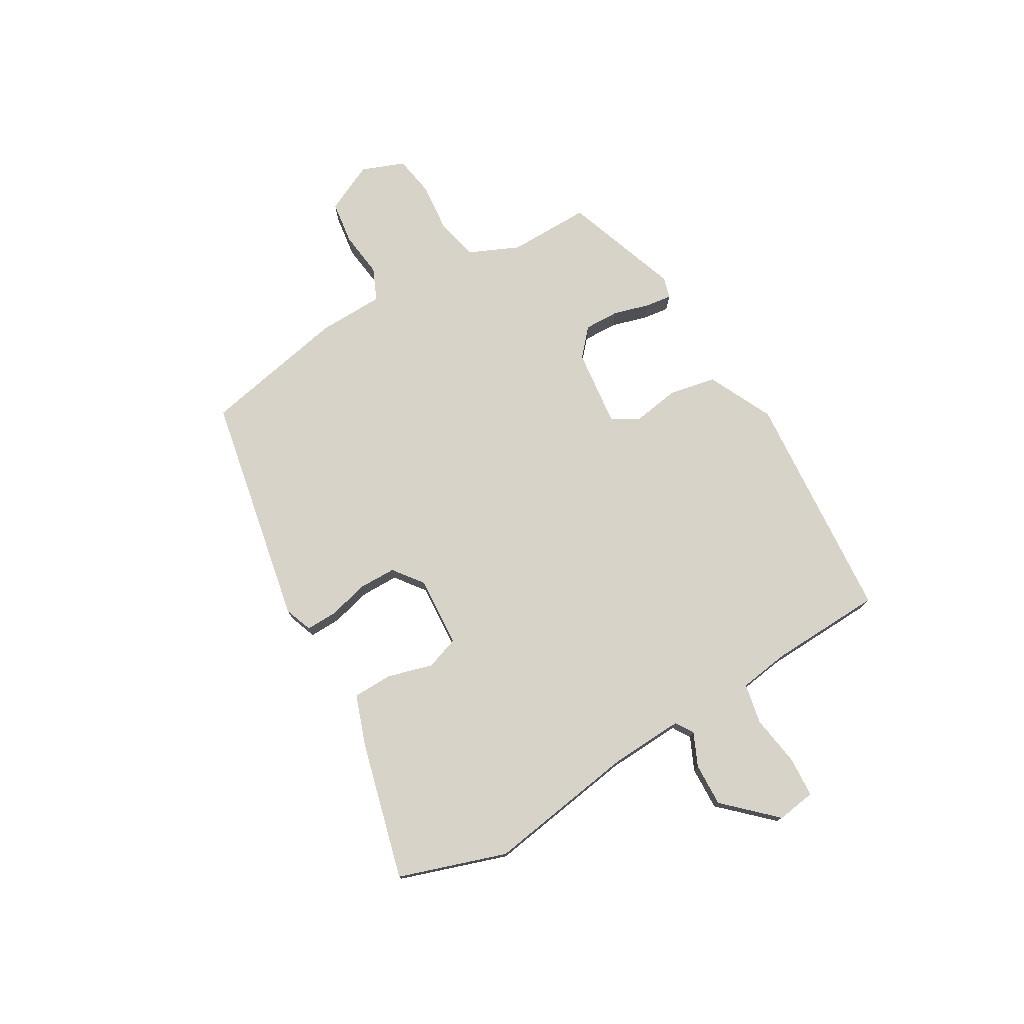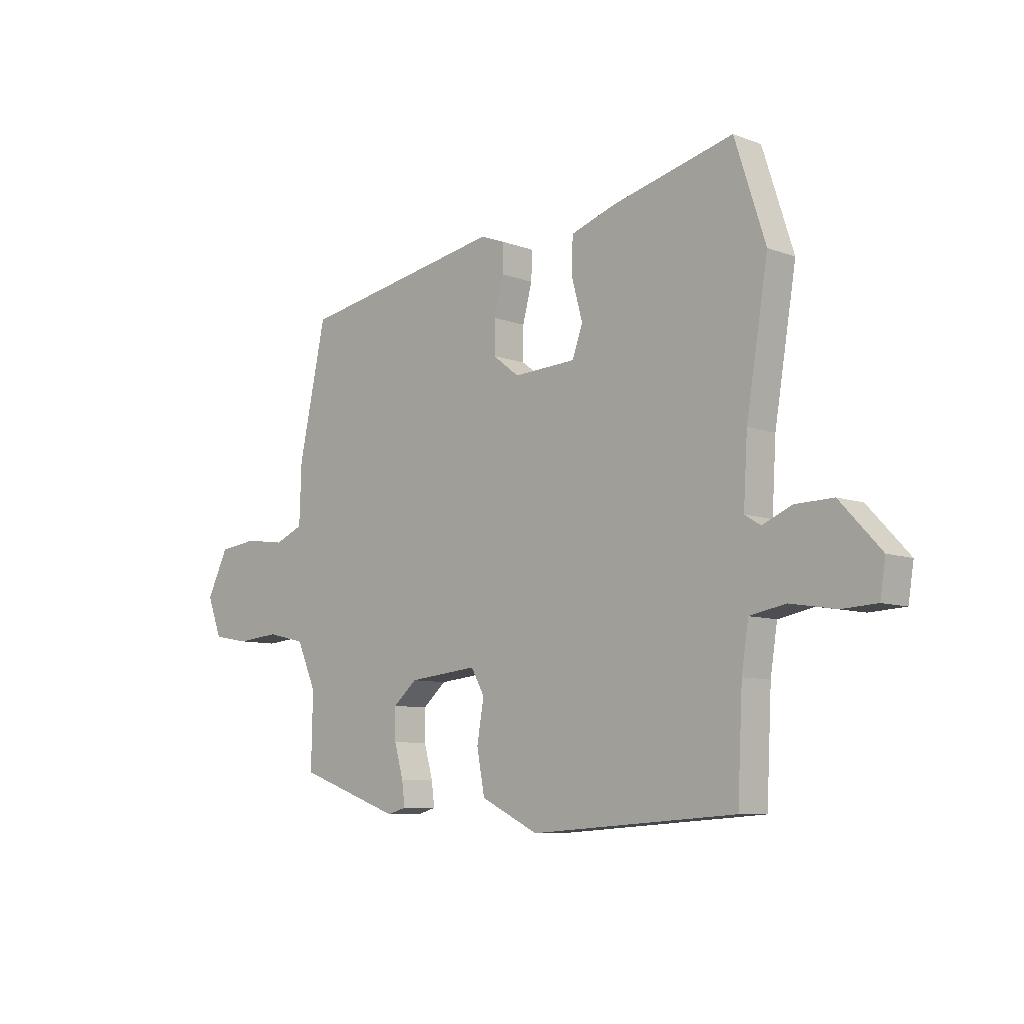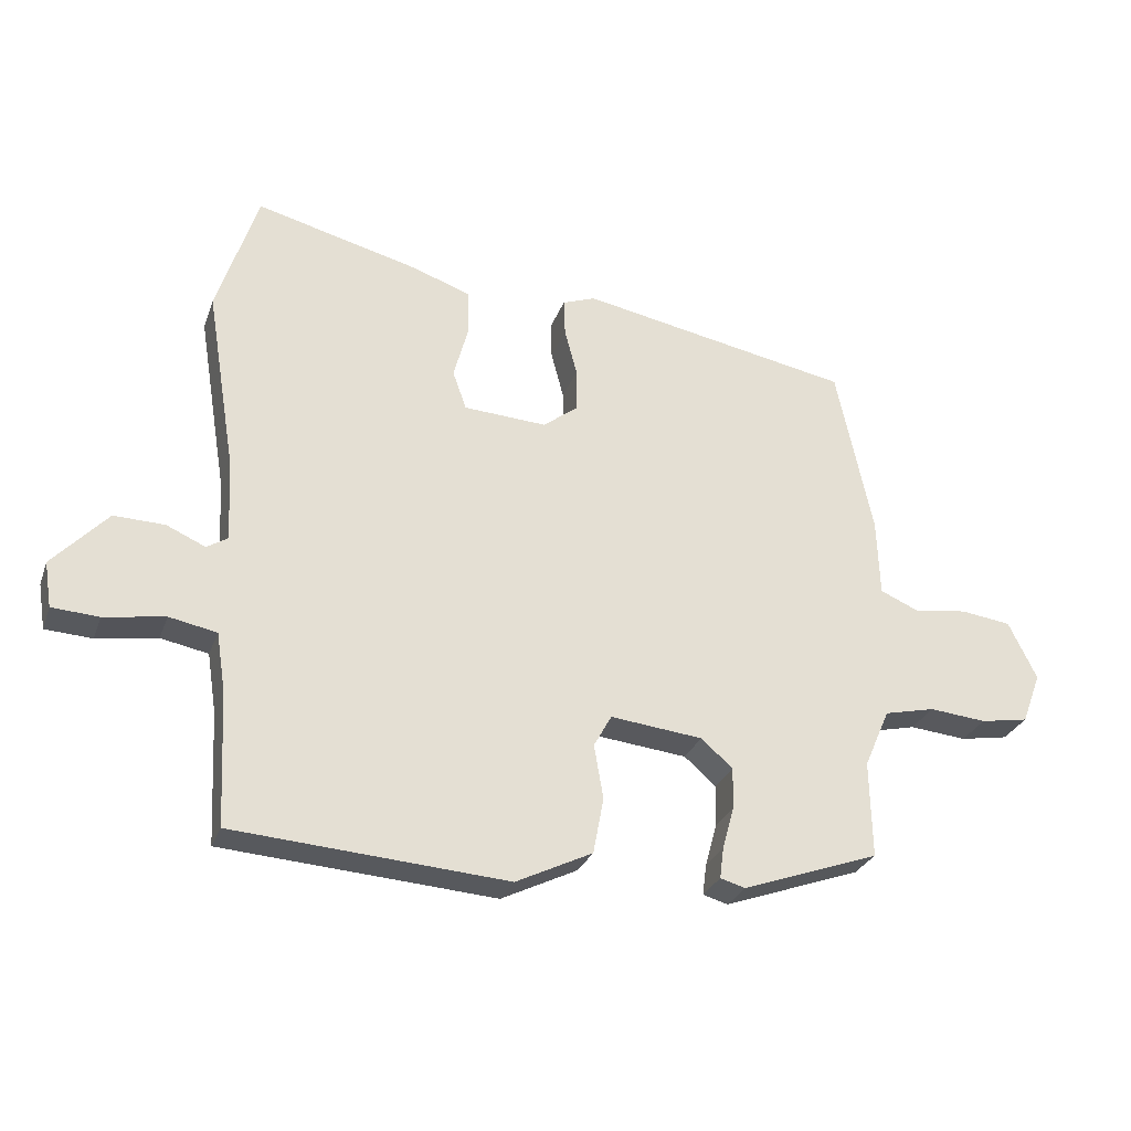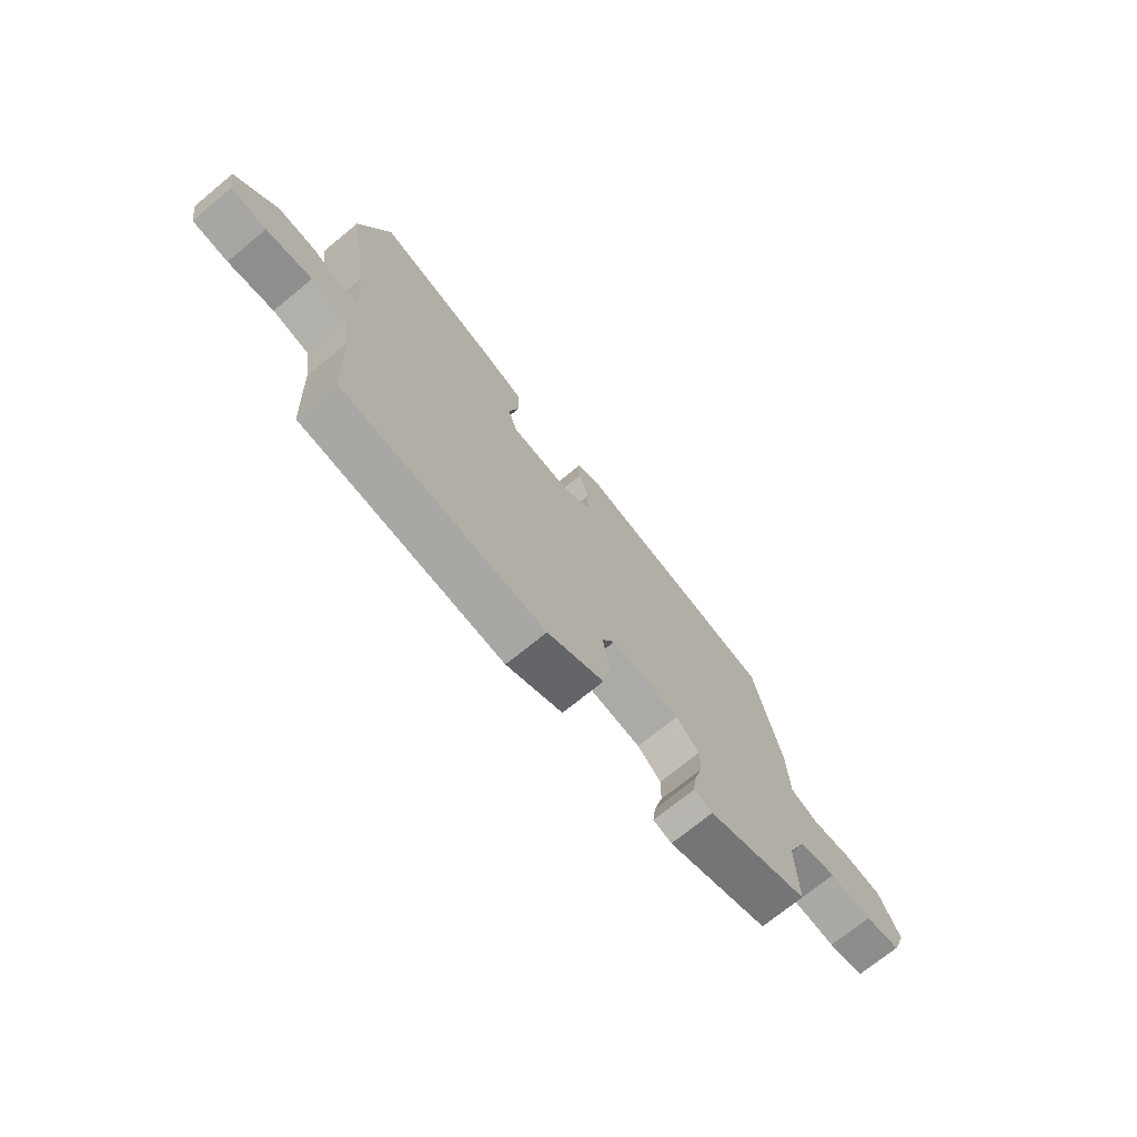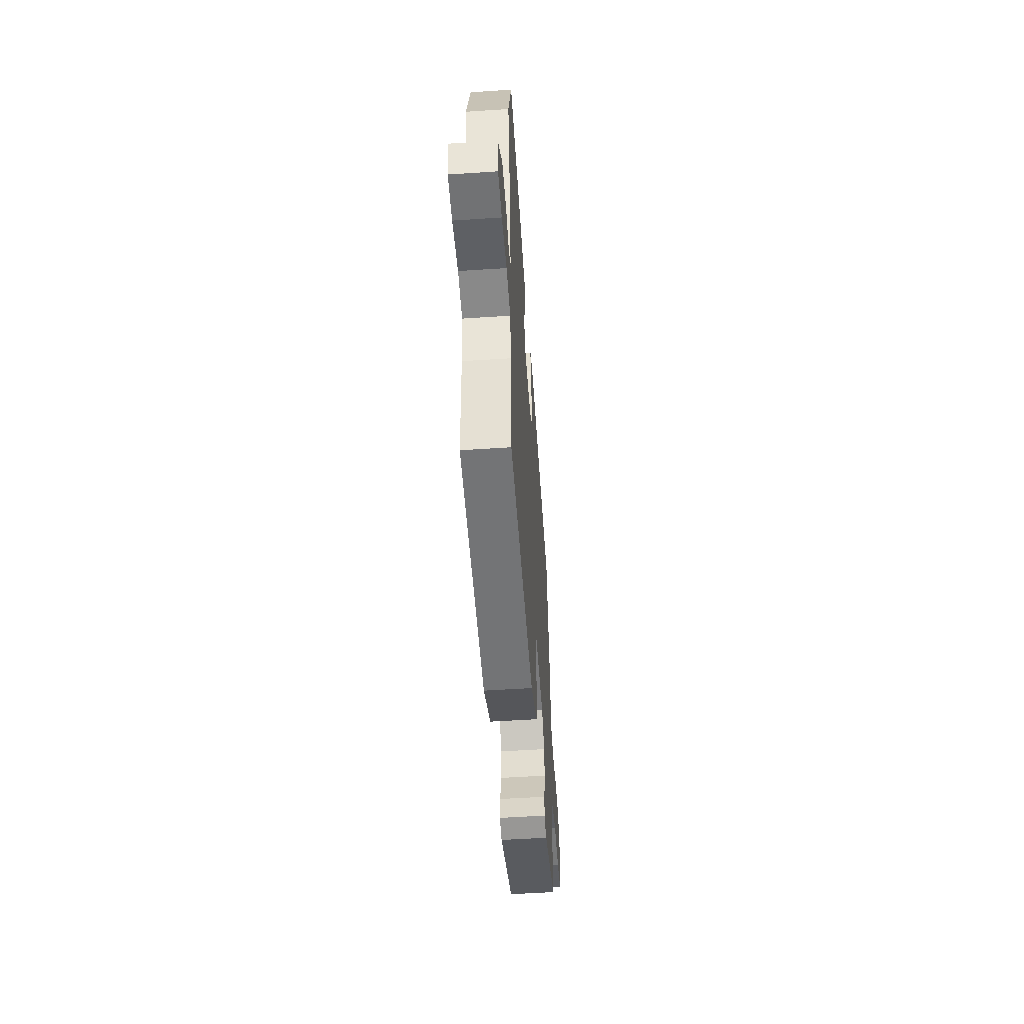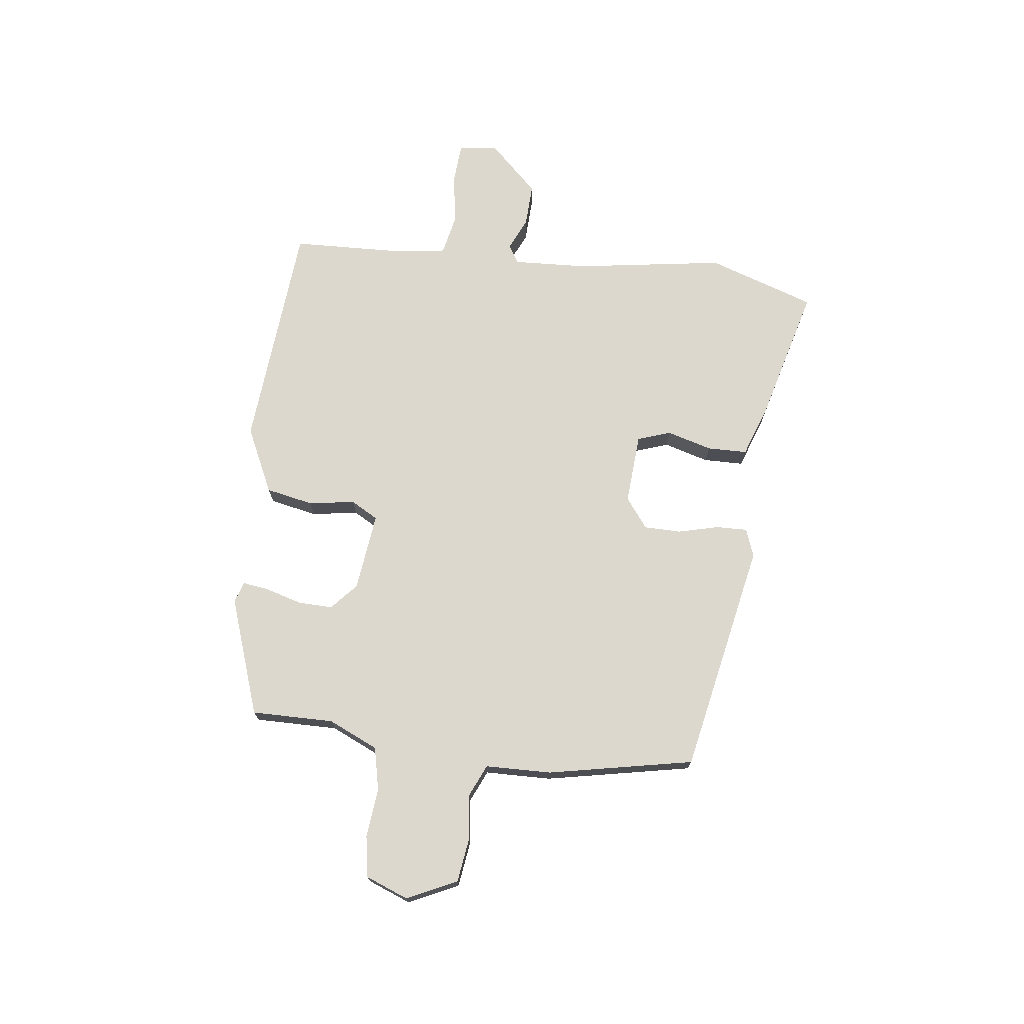
<metadata>
{"format":"obj","ext":"obj","renderer":"f3d","projection":"perspective","resolution":1024,"background":"white","views":[{"elev":75.8,"azim":60.2,"up":"+Y"},{"elev":-8.2,"azim":44.3,"up":"+Z"},{"elev":-28.4,"azim":162.1,"up":"+Z"},{"elev":-71.8,"azim":129.4,"up":"+Z"},{"elev":-52.2,"azim":94.1,"up":"+Z"},{"elev":72.5,"azim":-82.3,"up":"+Y"}]}
</metadata>
<code>
v -0.499 0.07 -0.39
v -0.496 0.07 -0.243
v -0.535 0.07 -0.154
v -0.612 0.07 -0.136
v -0.699 0.07 -0.144
v -0.772 0.07 -0.131
v -0.801 0.07 -0.054
v -0.758 0.07 0.034
v -0.681 0.07 0.044
v -0.599 0.07 0.033
v -0.541 0.07 0.058
v -0.537 0.07 0.176
v -0.482 0.07 0.435
v -0.067 0.07 0.512
v -0.017 0.07 0.493
v -0.019 0.07 0.437
v -0.038 0.07 0.365
v -0.038 0.07 0.299
v 0.015 0.07 0.258
v 0.141 0.07 0.265
v 0.162 0.07 0.324
v 0.14 0.07 0.405
v 0.142 0.07 0.476
v 0.232 0.07 0.507
v 0.478 0.07 0.569
v 0.54 0.07 0.377
v 0.496 0.07 0.109
v 0.488 0.07 -0.023
v 0.52 0.07 -0.043
v 0.579 0.07 -0.017
v 0.656 0.07 -0.015
v 0.739 0.07 -0.104
v 0.728 0.07 -0.173
v 0.657 0.07 -0.177
v 0.565 0.07 -0.162
v 0.493 0.07 -0.176
v 0.479 0.07 -0.266
v 0.469 0.07 -0.467
v 0.055 0.07 -0.496
v -0.061 0.07 -0.439
v -0.077 0.07 -0.354
v -0.063 0.07 -0.272
v -0.09 0.07 -0.223
v -0.23 0.07 -0.238
v -0.278 0.07 -0.28
v -0.277 0.07 -0.342
v -0.259 0.07 -0.407
v -0.253 0.07 -0.454
v -0.291 0.07 -0.465
v -0.499 0 -0.39
v -0.496 0 -0.243
v -0.535 0 -0.154
v -0.612 0 -0.136
v -0.699 0 -0.144
v -0.772 0 -0.131
v -0.801 0 -0.054
v -0.758 0 0.034
v -0.681 0 0.044
v -0.599 0 0.033
v -0.541 0 0.058
v -0.537 0 0.176
v -0.482 0 0.435
v -0.067 0 0.512
v -0.017 0 0.493
v -0.019 0 0.437
v -0.038 0 0.365
v -0.038 0 0.299
v 0.015 0 0.258
v 0.141 0 0.265
v 0.162 0 0.324
v 0.14 0 0.405
v 0.142 0 0.476
v 0.232 0 0.507
v 0.478 0 0.569
v 0.54 0 0.377
v 0.496 0 0.109
v 0.488 0 -0.023
v 0.52 0 -0.043
v 0.579 0 -0.017
v 0.656 0 -0.015
v 0.739 0 -0.104
v 0.728 0 -0.173
v 0.657 0 -0.177
v 0.565 0 -0.162
v 0.493 0 -0.176
v 0.479 0 -0.266
v 0.469 0 -0.467
v 0.055 0 -0.496
v -0.061 0 -0.439
v -0.077 0 -0.354
v -0.063 0 -0.272
v -0.09 0 -0.223
v -0.23 0 -0.238
v -0.278 0 -0.28
v -0.277 0 -0.342
v -0.259 0 -0.407
v -0.253 0 -0.454
v -0.291 0 -0.465
f 49 1 2
f 48 49 2
f 47 48 2
f 46 47 2
f 45 46 2 3
f 44 45 3
f 43 44 3
f 40 41 42
f 39 40 42
f 38 39 42
f 37 38 42
f 36 37 42 43
f 43 3 4
f 36 43 4
f 35 36 4
f 33 34 35
f 32 33 35
f 31 32 35
f 30 31 35
f 29 30 35
f 28 29 35 4
f 25 26 27
f 24 25 27
f 23 24 27
f 22 23 27
f 21 22 27
f 20 21 27 28
f 5 6 7
f 4 5 7
f 28 4 7
f 20 28 7
f 19 20 7
f 15 16 17
f 14 15 17
f 13 14 17
f 12 13 17
f 11 12 17
f 11 17 18
f 7 8 9 10
f 19 7 10
f 19 10 11
f 11 18 19
f 51 50 98
f 51 98 97
f 51 97 96
f 51 96 95
f 52 51 95 94
f 52 94 93
f 52 93 92
f 91 90 89
f 91 89 88
f 91 88 87
f 91 87 86
f 92 91 86 85
f 53 52 92
f 53 92 85
f 53 85 84
f 84 83 82
f 84 82 81
f 84 81 80
f 84 80 79
f 84 79 78
f 53 84 78 77
f 76 75 74
f 76 74 73
f 76 73 72
f 76 72 71
f 76 71 70
f 77 76 70 69
f 56 55 54
f 56 54 53
f 56 53 77
f 56 77 69
f 56 69 68
f 66 65 64
f 66 64 63
f 66 63 62
f 66 62 61
f 66 61 60
f 67 66 60
f 59 58 57 56
f 59 56 68
f 60 59 68
f 68 67 60
f 1 50 51 2
f 2 51 52 3
f 3 52 53 4
f 4 53 54 5
f 5 54 55 6
f 6 55 56 7
f 7 56 57 8
f 8 57 58 9
f 9 58 59 10
f 10 59 60 11
f 11 60 61 12
f 12 61 62 13
f 13 62 63 14
f 14 63 64 15
f 15 64 65 16
f 16 65 66 17
f 17 66 67 18
f 18 67 68 19
f 19 68 69 20
f 20 69 70 21
f 21 70 71 22
f 22 71 72 23
f 23 72 73 24
f 24 73 74 25
f 25 74 75 26
f 26 75 76 27
f 27 76 77 28
f 28 77 78 29
f 29 78 79 30
f 30 79 80 31
f 31 80 81 32
f 32 81 82 33
f 33 82 83 34
f 34 83 84 35
f 35 84 85 36
f 36 85 86 37
f 37 86 87 38
f 38 87 88 39
f 39 88 89 40
f 40 89 90 41
f 41 90 91 42
f 42 91 92 43
f 43 92 93 44
f 44 93 94 45
f 45 94 95 46
f 46 95 96 47
f 47 96 97 48
f 48 97 98 49
f 49 98 50 1

</code>
